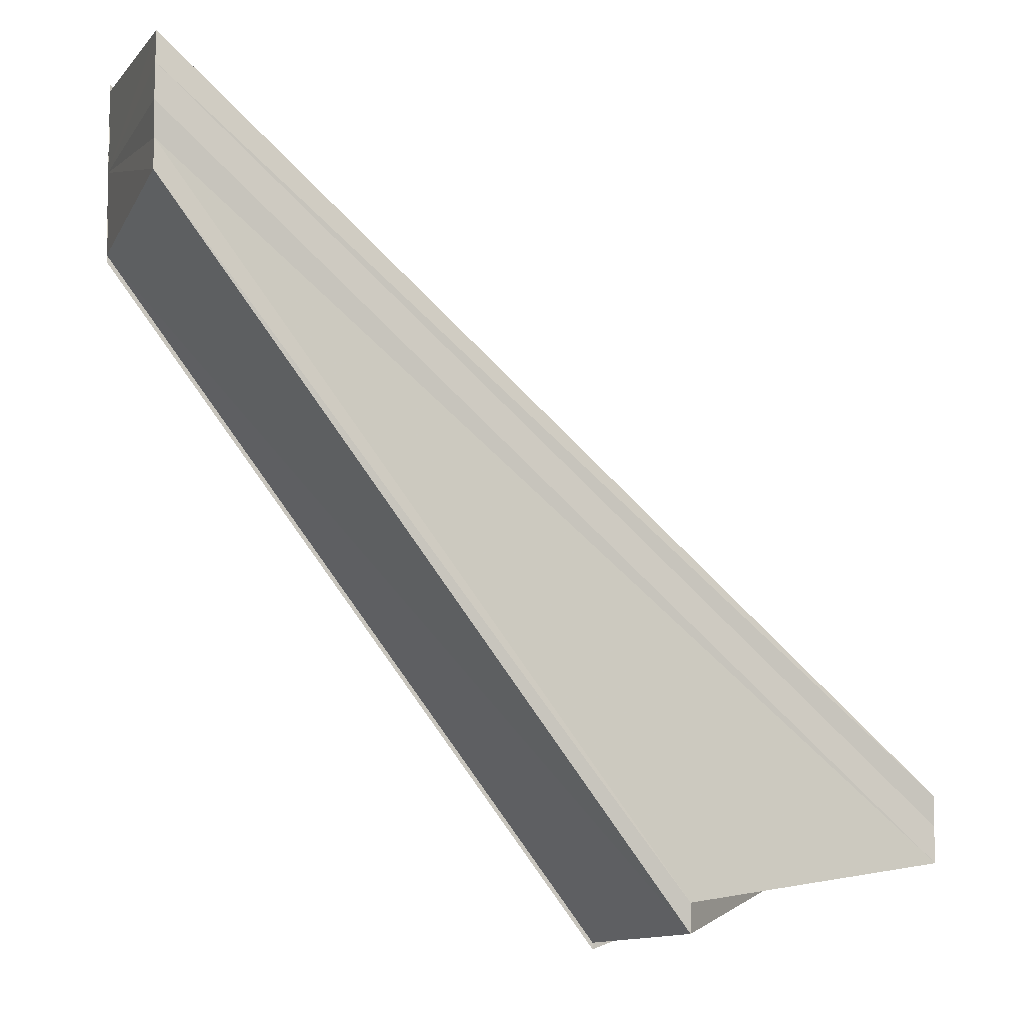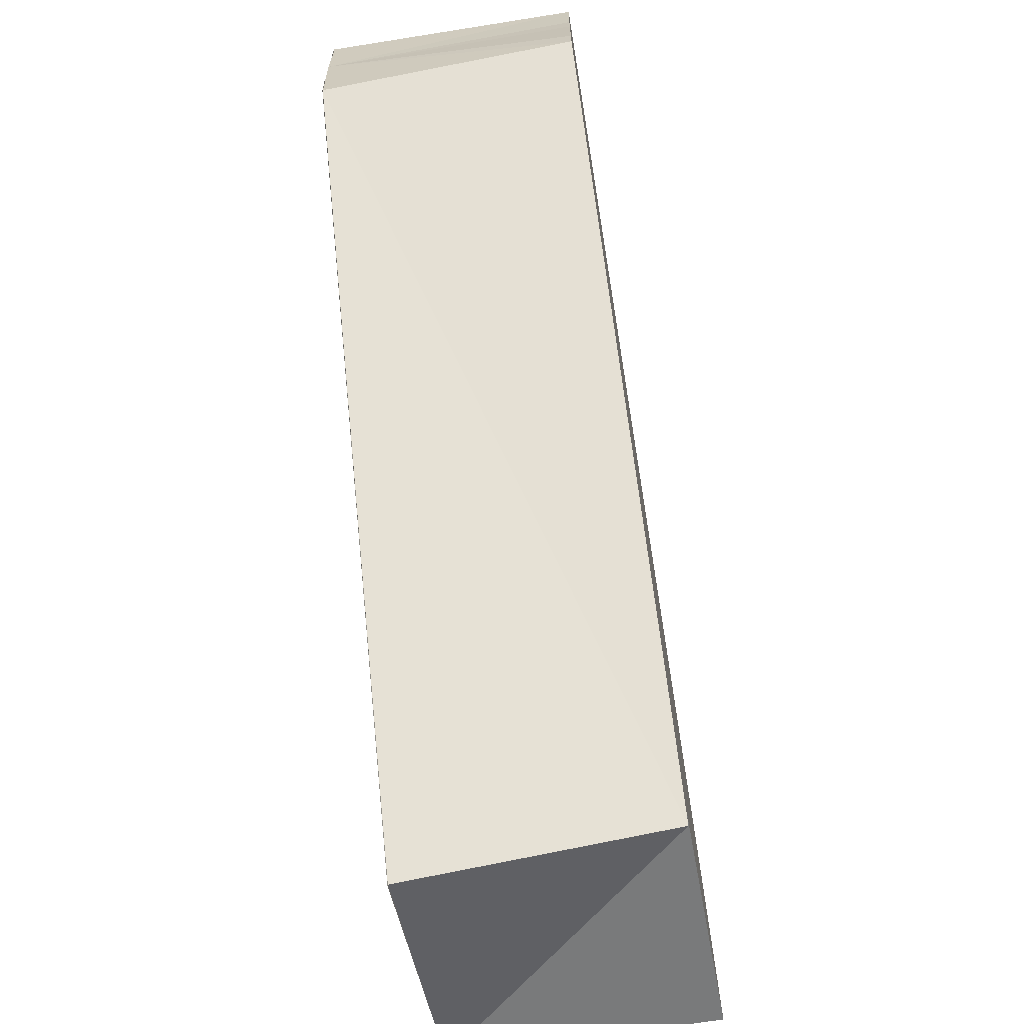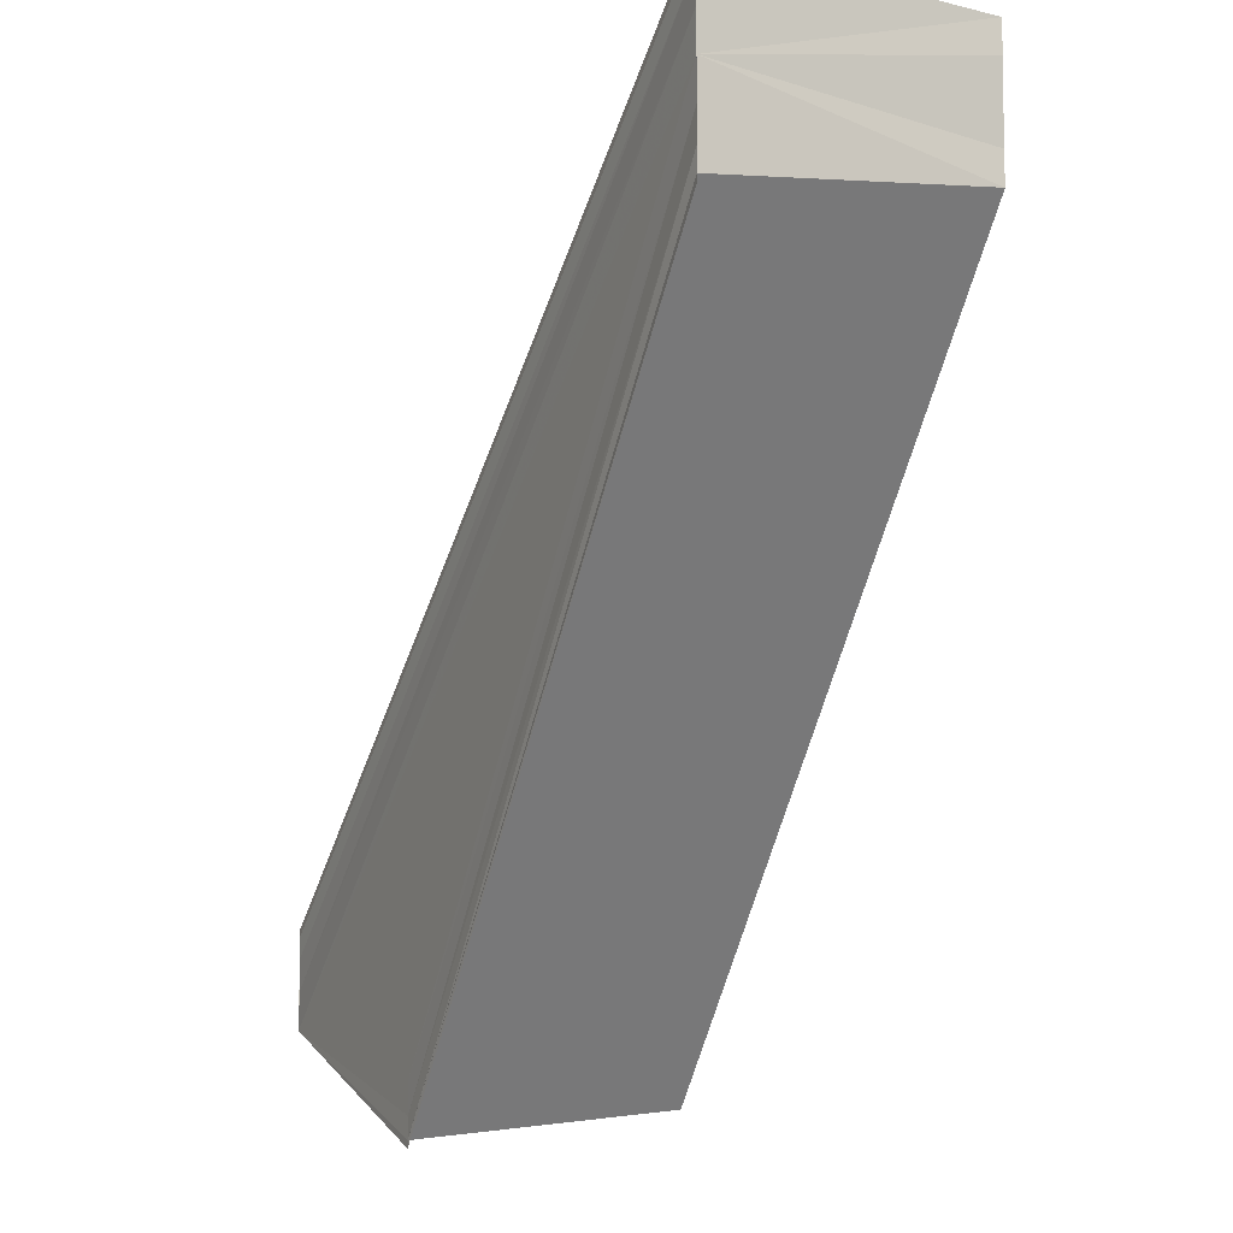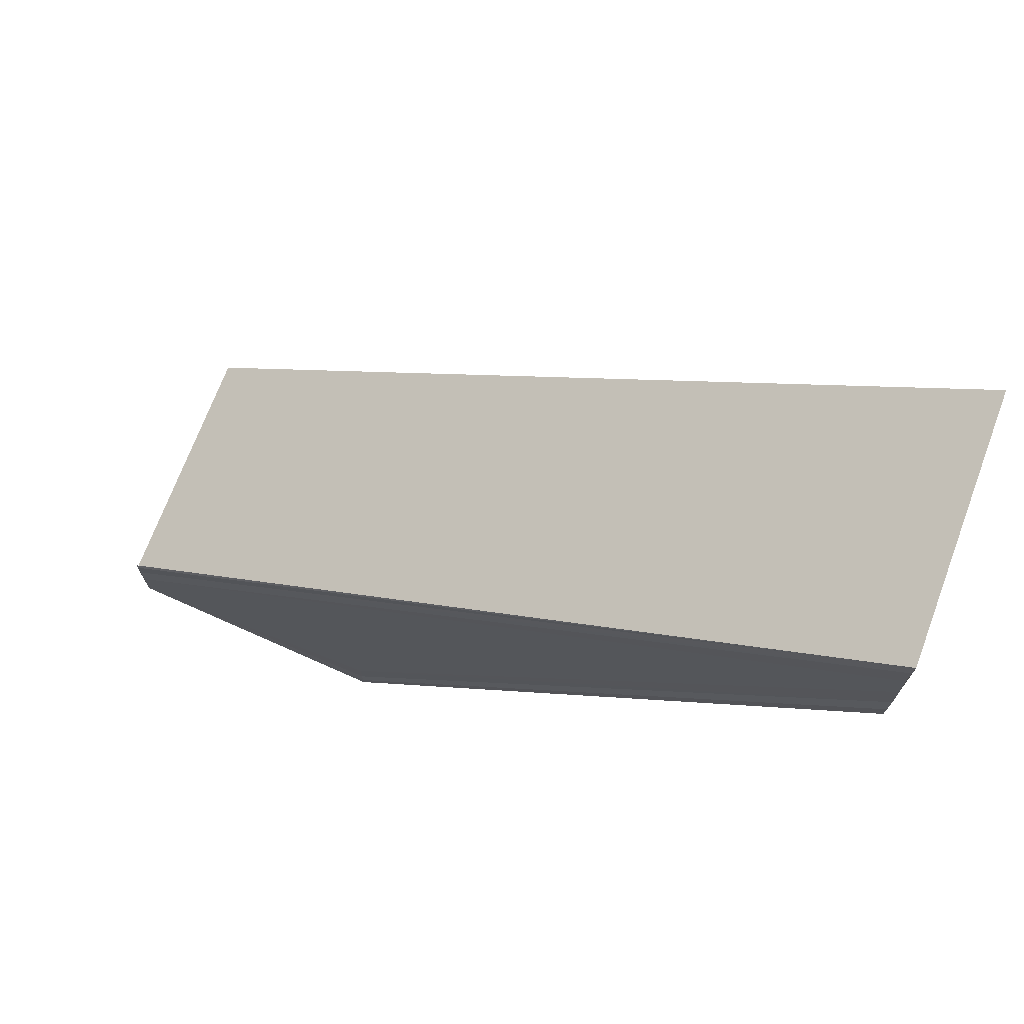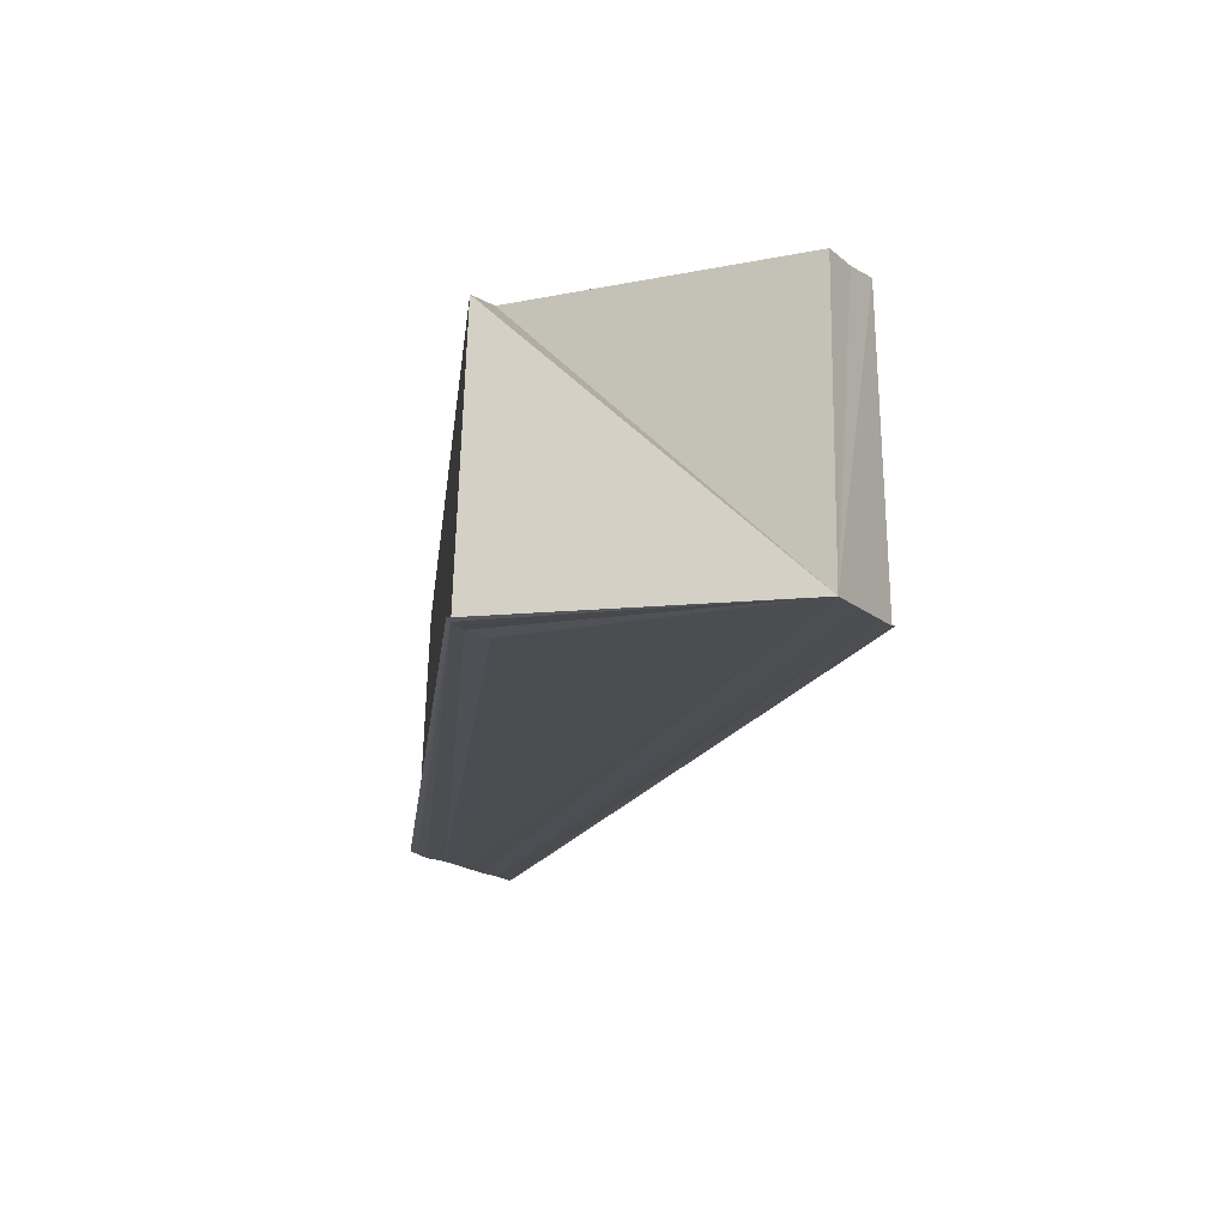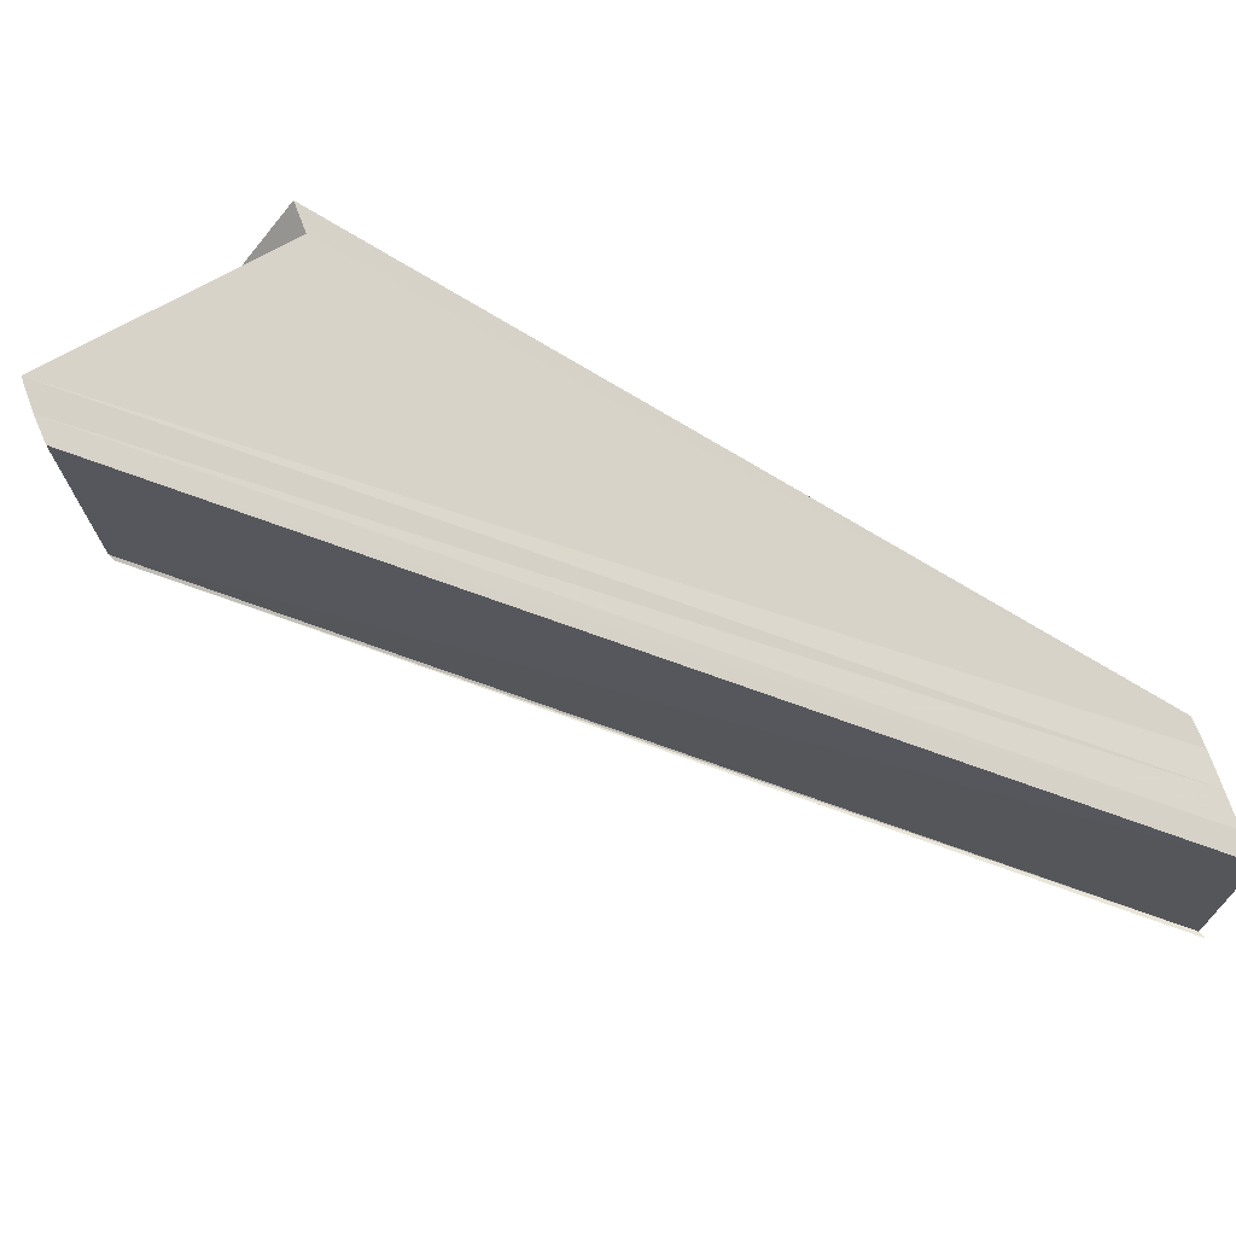
<metadata>
{"format":"obj","ext":"obj","renderer":"f3d","projection":"perspective","resolution":1024,"background":"white","views":[{"elev":-7.6,"azim":161.1,"up":"+Z"},{"elev":-65.6,"azim":99.9,"up":"+Z"},{"elev":-7.1,"azim":64.2,"up":"+Z"},{"elev":73.6,"azim":20.1,"up":"+Z"},{"elev":-16.1,"azim":-148.7,"up":"+Y"},{"elev":75.8,"azim":-21.9,"up":"+Y"}]}
</metadata>
<code>
o 24522
v 2204 1865 7.543
v 2204 1865 7.542
v 2204 1865 7.517
v 2204 1865 7.541
v 2204 1865 7.516
v 2204 1865 7.545
v 2204 1865 7.518
v 2204 1865 7.546
v 2204 1865 7.519
v 2204 1865 7.541
v 2204 1865 7.514
v 2204 1865 7.545
v 2204 1865 7.518
v 2204 1865 7.543
v 2204 1865 7.517
v 2204 1865 7.542
v 2204 1865 7.516
v 2204 1865 7.543
v 2204 1865 7.542
v 2204 1865 7.543
v 2204 1865 7.545
v 2204 1865 7.546
v 2204 1865 7.52
v 2204 1865 7.519
v 2204 1865 7.547
v 2204 1865 7.52
v 2204 1865 7.52
v 2204 1865 7.547
v 2204 1865 7.547
v 2204 1865 7.519
v 2204 1865 7.52
v 2204 1865 7.54
v 2204 1865 7.541
v 2204 1865 7.541
v 2204 1865 7.514
v 2204 1865 7.546
v 2204 1865 7.547
v 2204 1865 7.518
v 2204 1865 7.545
v 2204 1865 7.517
v 2204 1865 7.519
v 2204 1865 7.516
v 2204 1865 7.542
v 2204 1865 7.518
v 2204 1865 7.517
v 2204 1865 7.517
v 2204 1865 7.514
v 2204 1865 7.541
v 2204 1865 7.514
v 2204 1865 7.517
v 2204 1865 7.514
v 2204 1865 7.54
v 2204 1865 7.514
v 2204 1865 7.514
v 2204 1865 7.516
v 2204 1865 7.54
v 2204 1865 7.54
v 2204 1865 7.54
v 2204 1865 7.513
v 2204 1865 7.54
v 2204 1865 7.514
v 2204 1865 7.513
v 2204 1865 7.514
v 2204 1865 7.54
v 2204 1865 7.54
v 2204 1865 7.517
v 2204 1865 7.513
v 2204 1865 7.514
v 2204 1865 7.517
v 2204 1865 7.516
v 2204 1865 7.547
v 2204 1865 7.547
v 2204 1865 7.52
v 2204 1865 7.546
v 2204 1865 7.547
v 2204 1865 7.52
f 1 2 3
f 2 4 5
f 6 1 7
f 8 6 9
f 5 10 11
f 9 12 13
f 13 14 15
f 15 16 17
f 18 10 19
f 18 19 20
f 18 20 21
f 18 21 22
f 23 22 24
f 18 22 25
f 26 25 27
f 28 29 26
f 30 25 31
f 18 32 33
f 34 32 35
f 36 37 30
f 38 36 30
f 39 36 38
f 40 39 38
f 18 39 40
f 40 23 41
f 42 18 40
f 43 18 42
f 40 24 44
f 45 44 46
f 40 47 42
f 47 43 42
f 48 43 47
f 49 48 47
f 50 51 47
f 52 48 53
f 45 54 53
f 50 55 54
f 56 57 53
f 53 58 59
f 54 60 61
f 62 60 63
f 64 65 62
f 66 67 63
f 66 68 59
f 66 69 70
f 71 72 73
f 71 74 73
f 73 75 76

</code>
